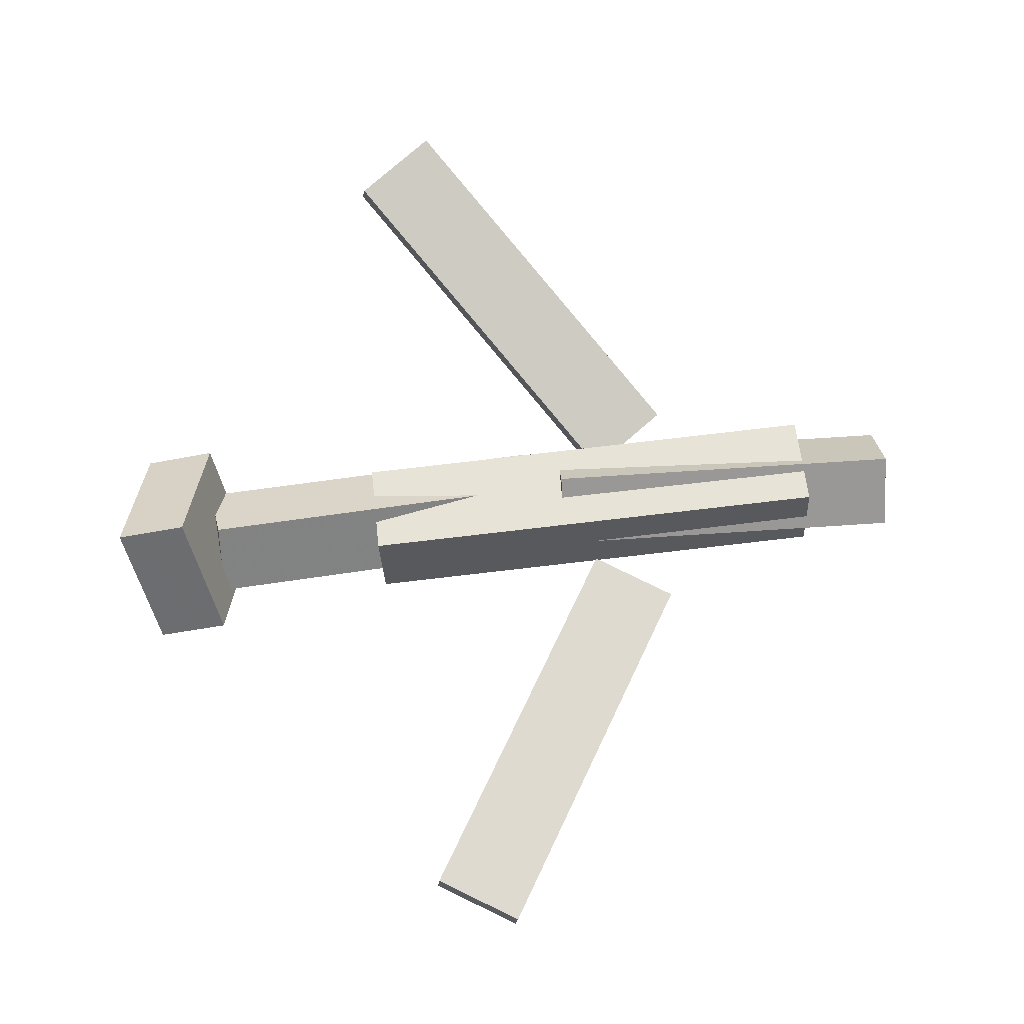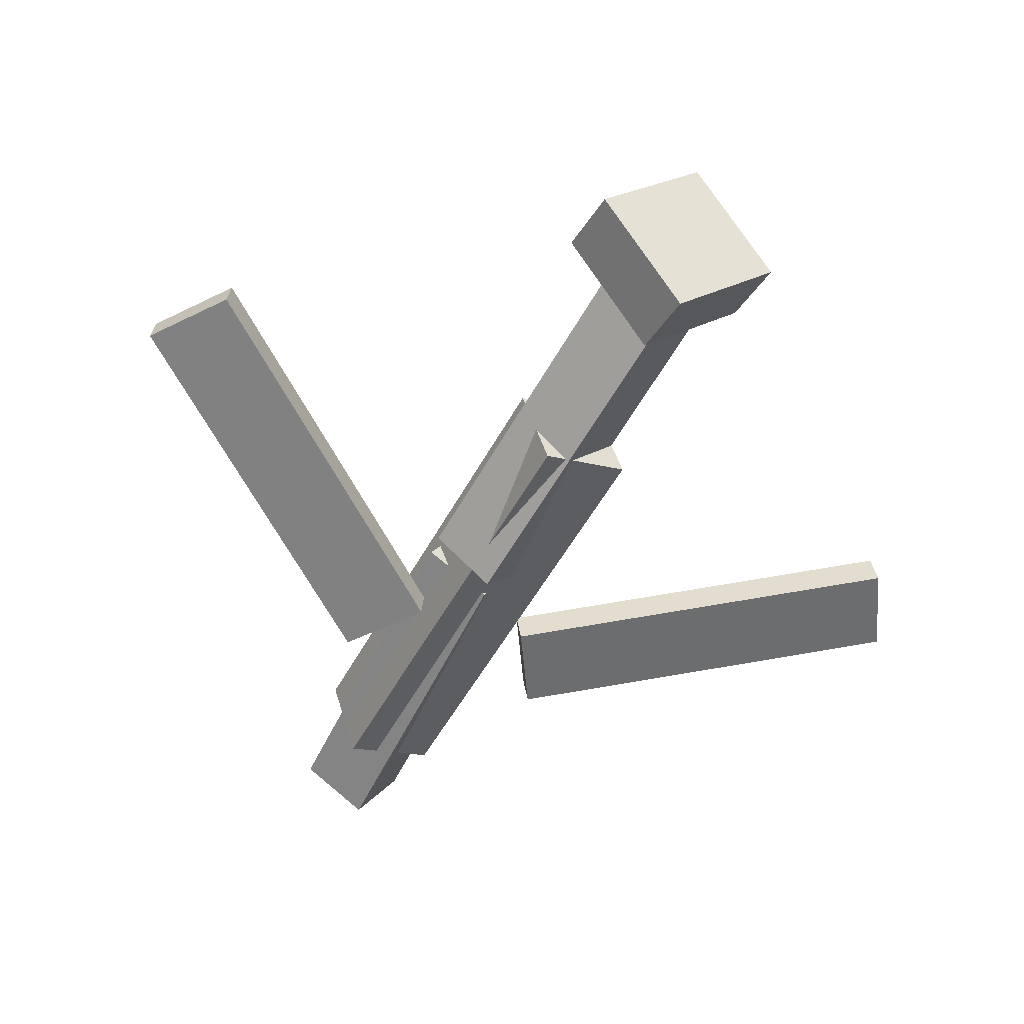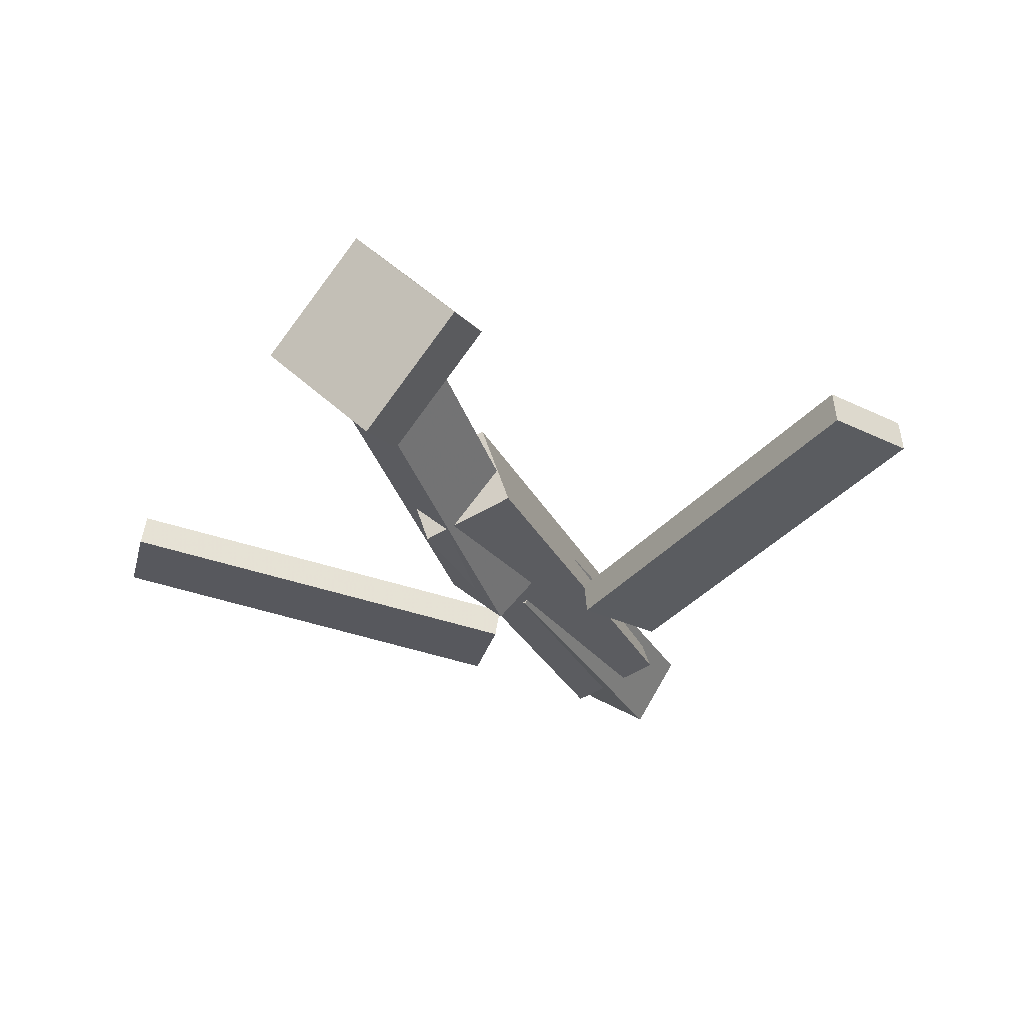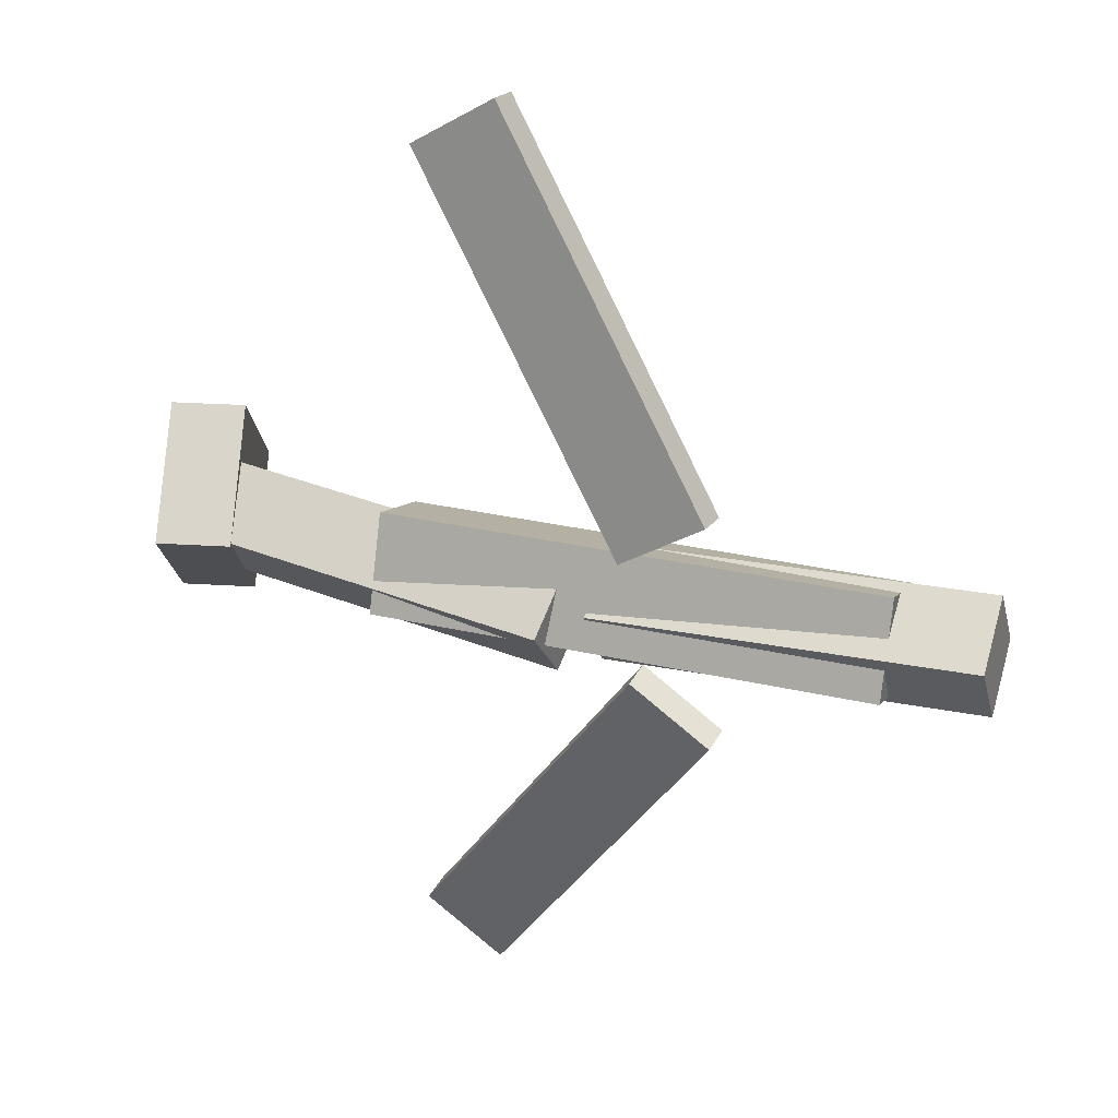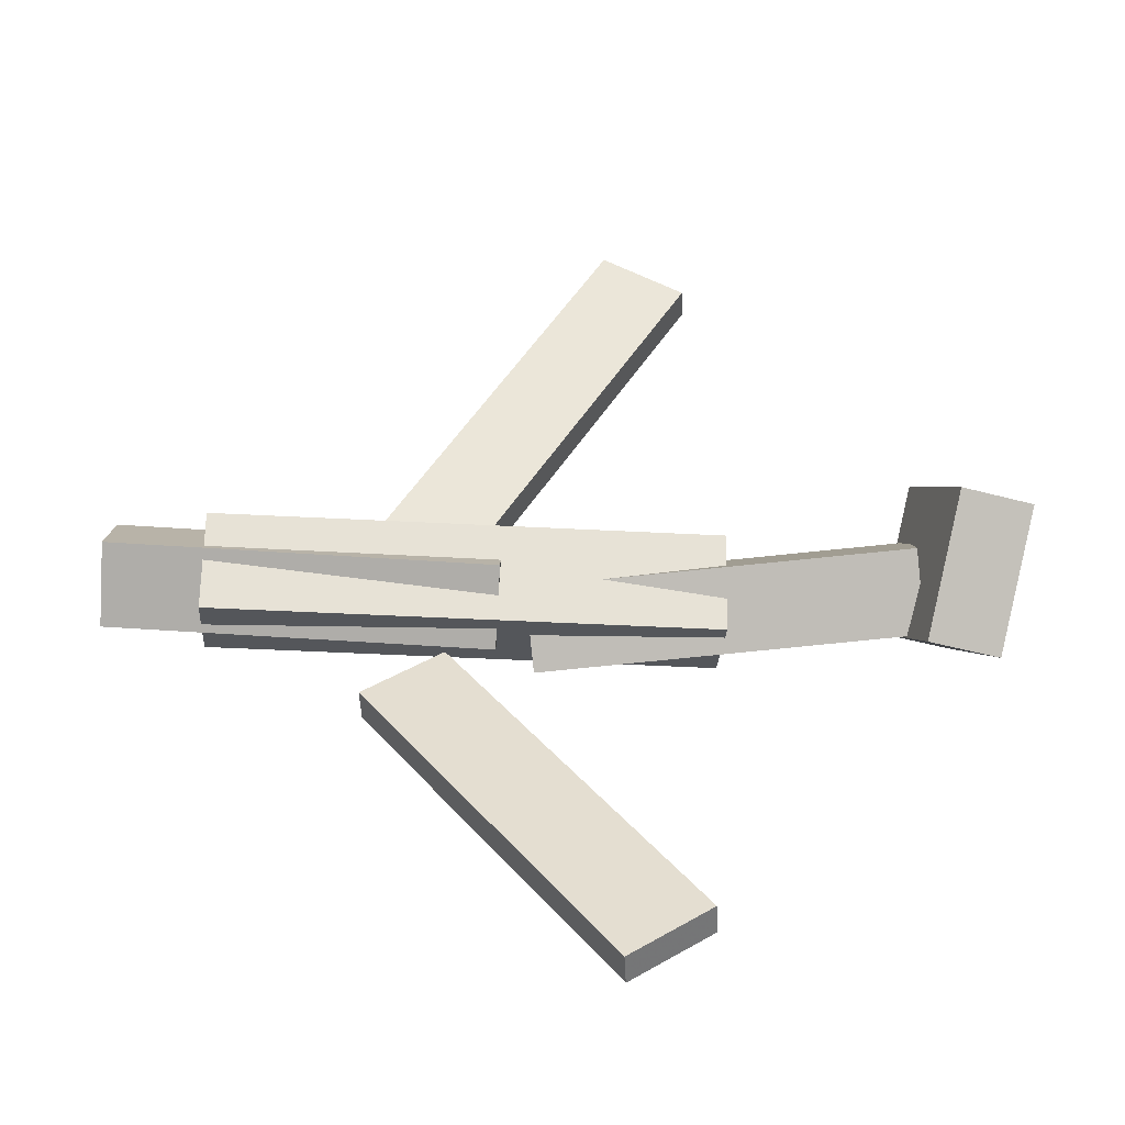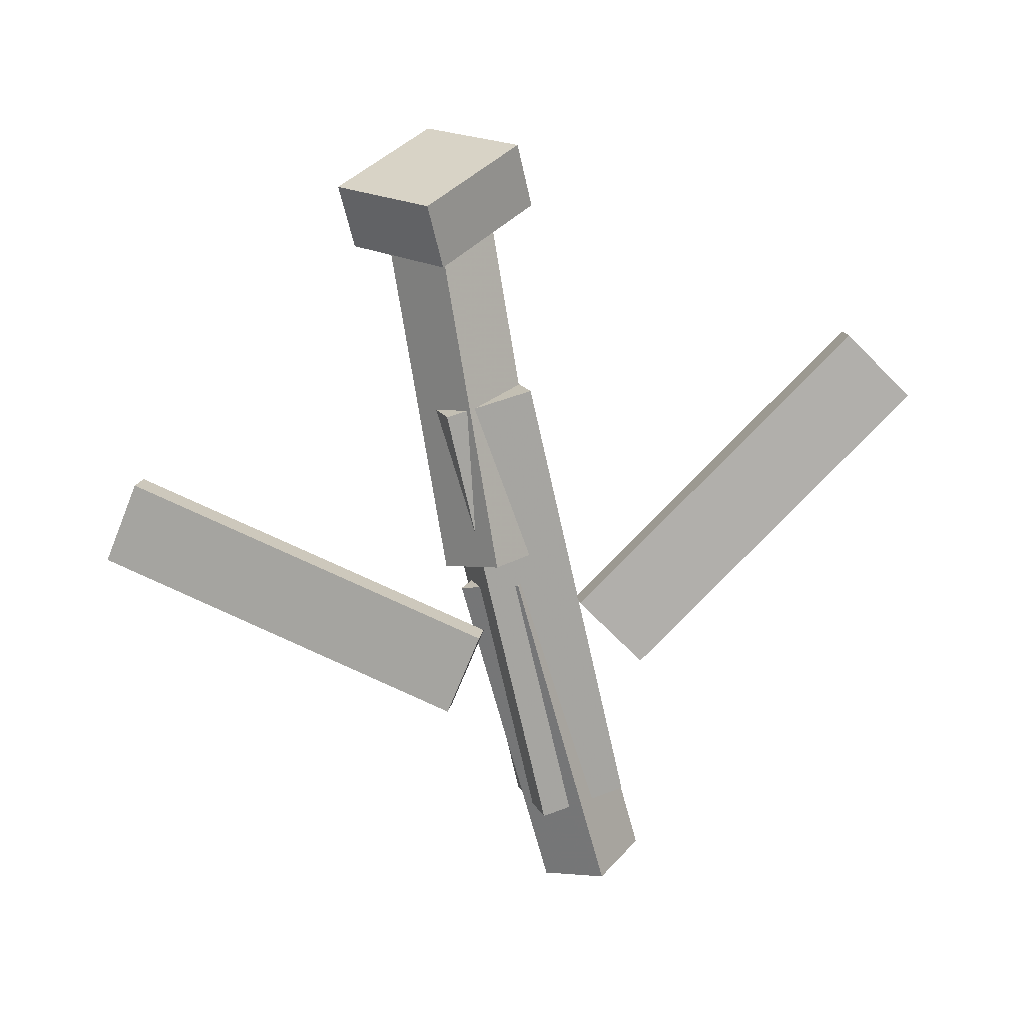
<metadata>
{"format":"obj","ext":"obj","renderer":"f3d","projection":"perspective","resolution":1024,"background":"white","views":[{"elev":78.8,"azim":-6.4,"up":"+Y"},{"elev":-51.8,"azim":-117.3,"up":"+Y"},{"elev":-27.1,"azim":-68.8,"up":"+Y"},{"elev":28.2,"azim":19.7,"up":"+Z"},{"elev":-44.5,"azim":176.7,"up":"+Z"},{"elev":-70.9,"azim":-77.3,"up":"+Y"}]}
</metadata>
<code>
v 0.1341 -0.06901 -0.07919
v 0.07497 -0.06818 -0.03823
v 0.1316 -0.09211 -0.08236
v 0.07245 -0.09128 -0.0414
v -0.04425 -0.01403 -0.3378
v -0.1034 -0.0132 -0.2969
v -0.04677 -0.03713 -0.341
v -0.1059 -0.0363 -0.3001
f 1.0 7.0 5.0
f 1.0 3.0 7.0
f 1.0 4.0 3.0
f 1.0 2.0 4.0
f 3.0 8.0 7.0
f 3.0 4.0 8.0
f 5.0 7.0 8.0
f 5.0 8.0 6.0
f 1.0 5.0 6.0
f 1.0 6.0 2.0
f 2.0 6.0 8.0
f 2.0 8.0 4.0
v -0.1219 -0.06693 0.04645
v 0.2478 -0.06453 0.04559
v -0.1224 -0.00199 0.02409
v 0.2473 0.0004118 0.02322
v -0.1219 -0.0909 -0.02316
v 0.2478 -0.0885 -0.02403
v -0.1224 -0.02597 -0.04553
v 0.2473 -0.02356 -0.04639
f 9.0 15.0 13.0
f 9.0 11.0 15.0
f 9.0 12.0 11.0
f 9.0 10.0 12.0
f 11.0 16.0 15.0
f 11.0 12.0 16.0
f 13.0 15.0 16.0
f 13.0 16.0 14.0
f 9.0 13.0 14.0
f 9.0 14.0 10.0
f 10.0 14.0 16.0
f 10.0 16.0 12.0
v -0.2629 -0.02746 -0.04112
v -0.2662 -0.06636 0.00363
v -0.2541 0.0181 -0.0008791
v -0.2574 -0.02079 0.04388
v 0.01149 -0.06744 -0.05582
v 0.008221 -0.1063 -0.01106
v 0.02028 -0.02187 -0.01557
v 0.01701 -0.06077 0.02918
f 17.0 23.0 21.0
f 17.0 19.0 23.0
f 17.0 20.0 19.0
f 17.0 18.0 20.0
f 19.0 24.0 23.0
f 19.0 20.0 24.0
f 21.0 23.0 24.0
f 21.0 24.0 22.0
f 17.0 21.0 22.0
f 17.0 22.0 18.0
f 18.0 22.0 24.0
f 18.0 24.0 20.0
v 0.3153 -0.03787 0.046
v 0.3181 -0.005728 -0.003738
v 0.03609 -0.03253 0.03366
v 0.03891 -0.0003875 -0.01609
v 0.3158 -0.08939 0.01274
v 0.3186 -0.05725 -0.037
v 0.03658 -0.08405 0.0003948
v 0.03939 -0.05191 -0.04935
f 25.0 31.0 29.0
f 25.0 27.0 31.0
f 25.0 28.0 27.0
f 25.0 26.0 28.0
f 27.0 32.0 31.0
f 27.0 28.0 32.0
f 29.0 31.0 32.0
f 29.0 32.0 30.0
f 25.0 29.0 30.0
f 25.0 30.0 26.0
f 26.0 30.0 32.0
f 26.0 32.0 28.0
v -0.2577 -0.0012 -0.07248
v -0.3112 -0.0151 -0.0723
v -0.2769 0.0737 0.004825
v -0.3304 0.0598 0.005009
v -0.2391 -0.072 0.000734
v -0.2926 -0.08589 0.0009173
v -0.2582 0.0029 0.07804
v -0.3118 -0.011 0.07822
f 33.0 39.0 37.0
f 33.0 35.0 39.0
f 33.0 36.0 35.0
f 33.0 34.0 36.0
f 35.0 40.0 39.0
f 35.0 36.0 40.0
f 37.0 39.0 40.0
f 37.0 40.0 38.0
f 33.0 37.0 38.0
f 33.0 38.0 34.0
f 34.0 38.0 40.0
f 34.0 40.0 36.0
v 0.123 -0.08867 0.08672
v 0.06155 -0.08741 0.0481
v 0.1254 -0.06388 0.08373
v 0.06393 -0.06262 0.04511
v -0.04165 -0.04109 0.3503
v -0.1031 -0.03983 0.3117
v -0.03927 -0.0163 0.3473
v -0.1007 -0.01504 0.3087
f 41.0 47.0 45.0
f 41.0 43.0 47.0
f 41.0 44.0 43.0
f 41.0 42.0 44.0
f 43.0 48.0 47.0
f 43.0 44.0 48.0
f 45.0 47.0 48.0
f 45.0 48.0 46.0
f 41.0 45.0 46.0
f 41.0 46.0 42.0
f 42.0 46.0 48.0
f 42.0 48.0 44.0

</code>
